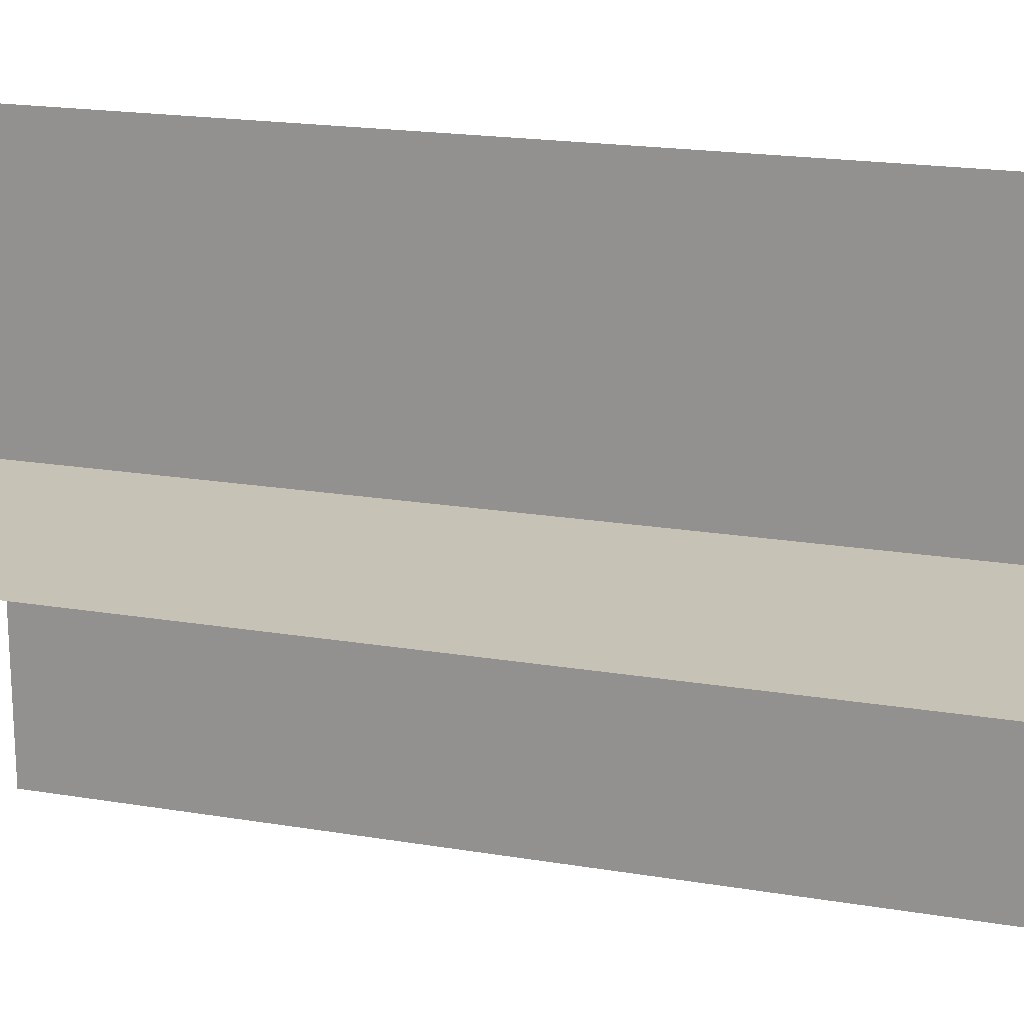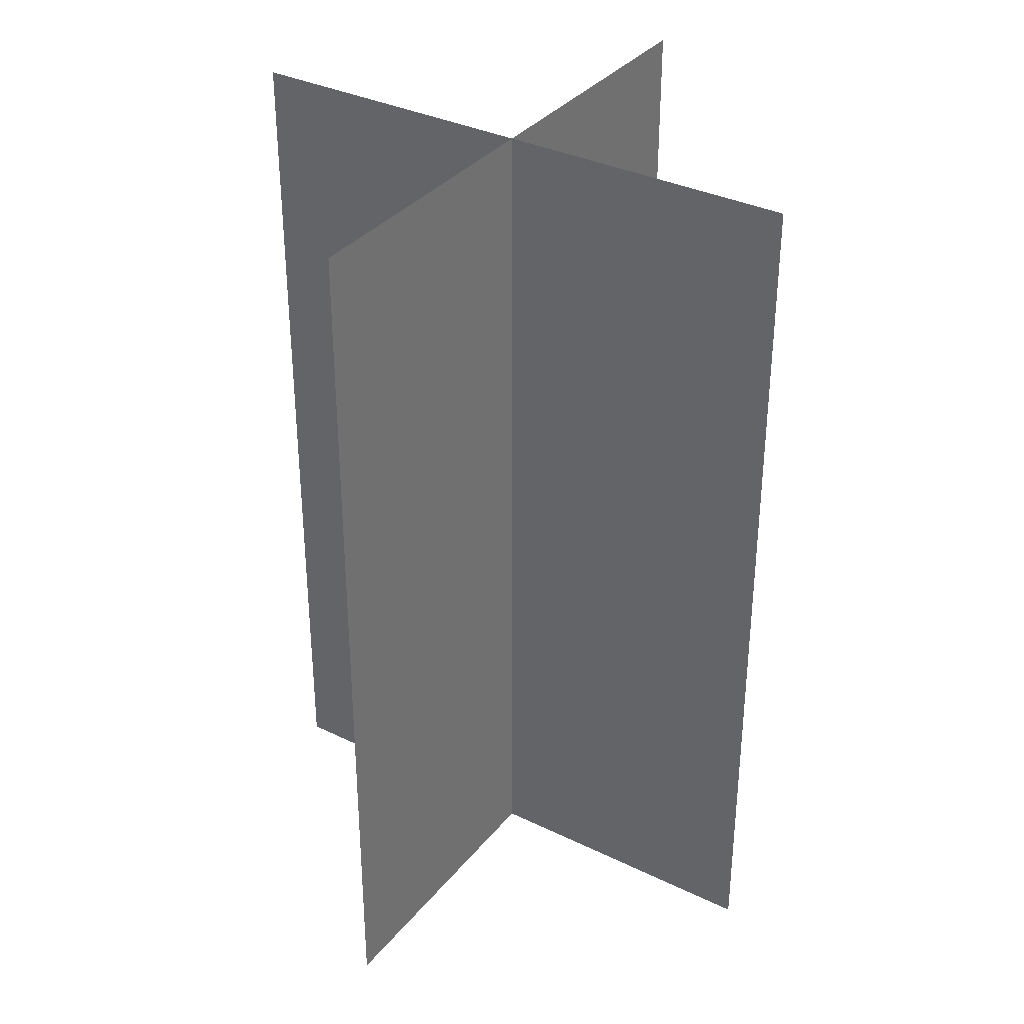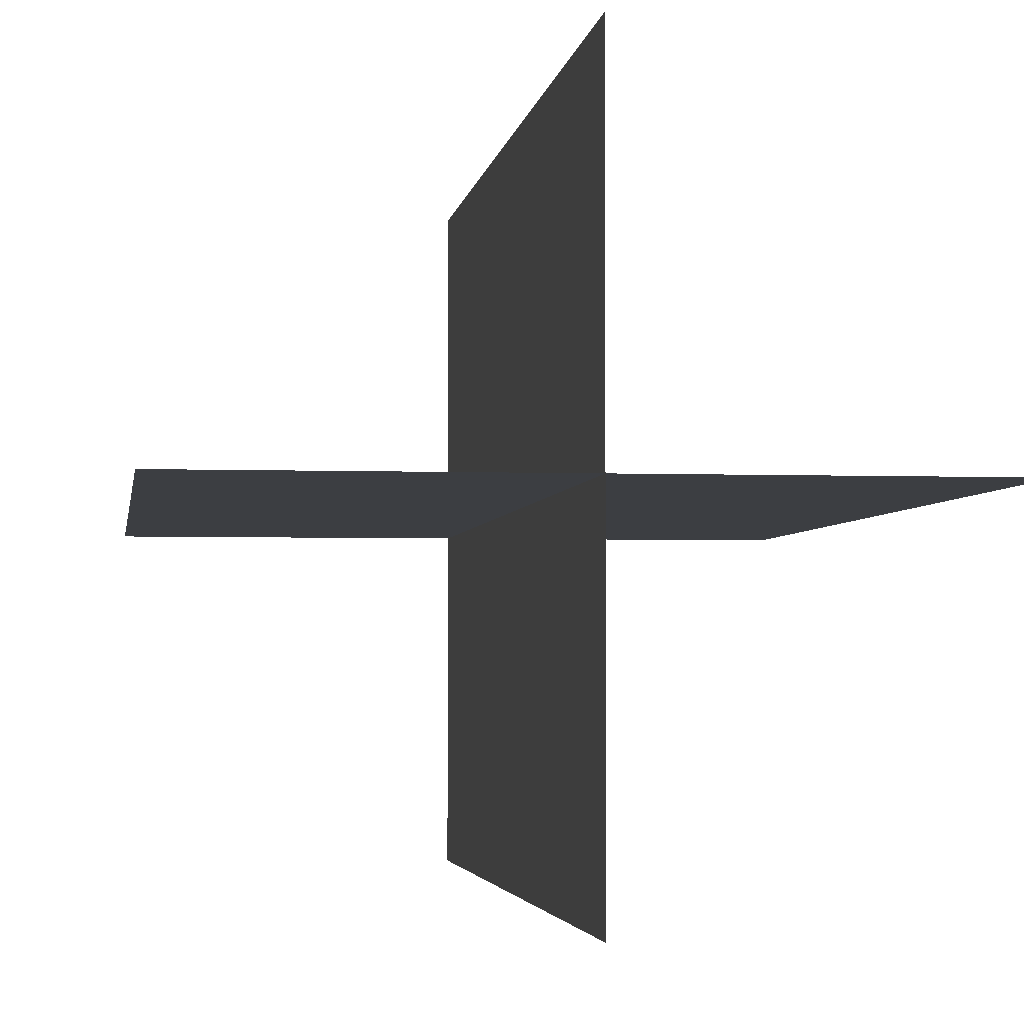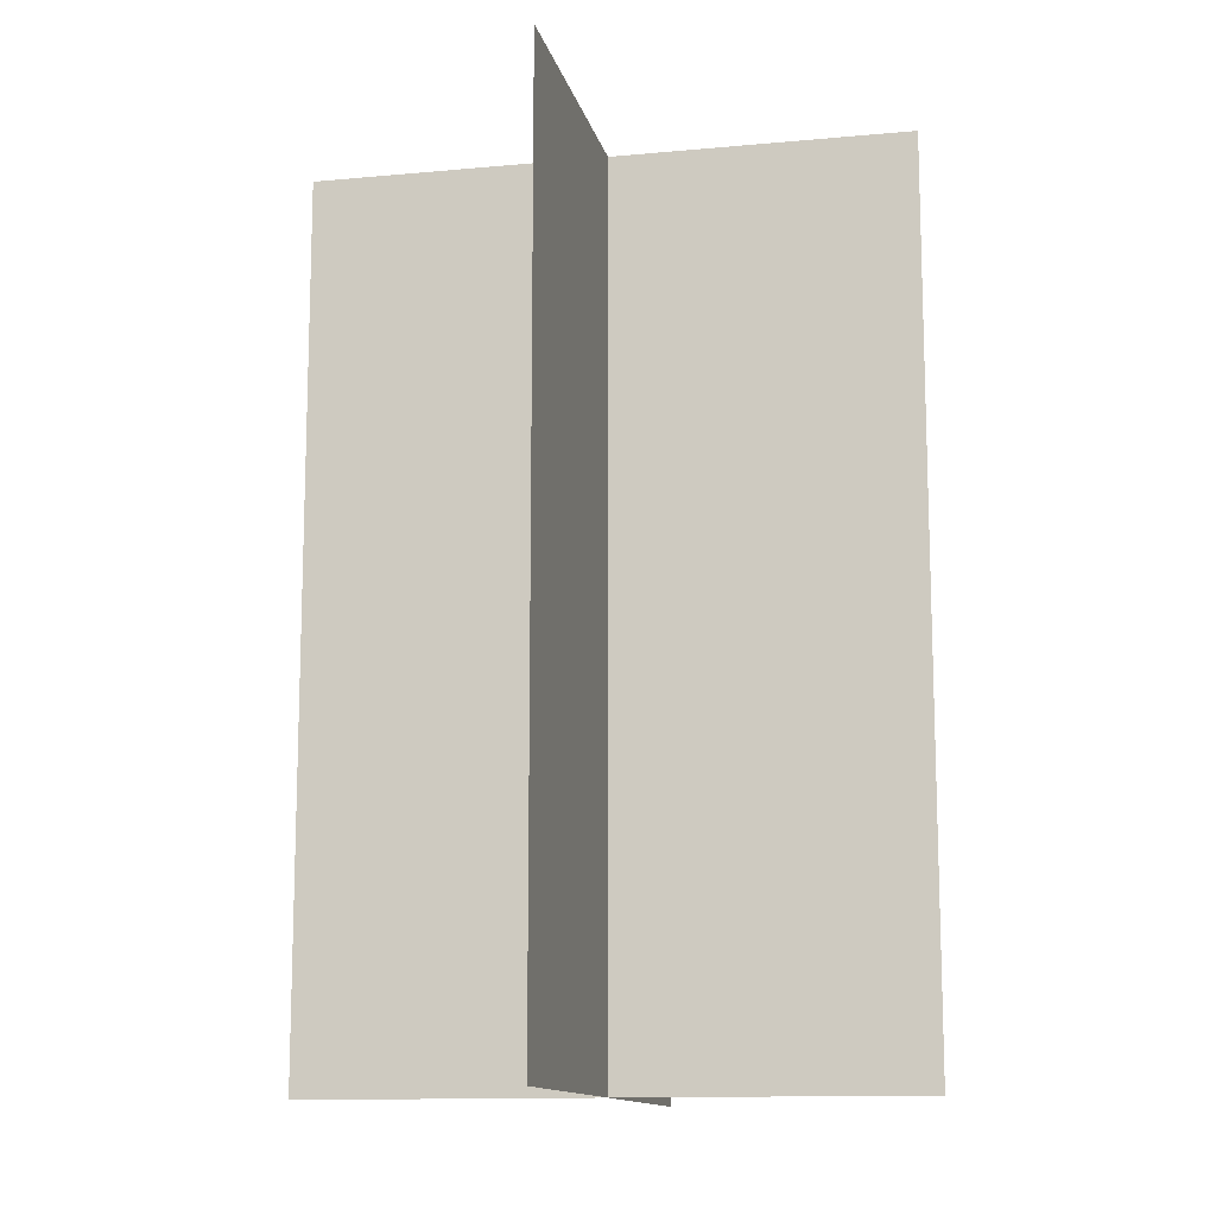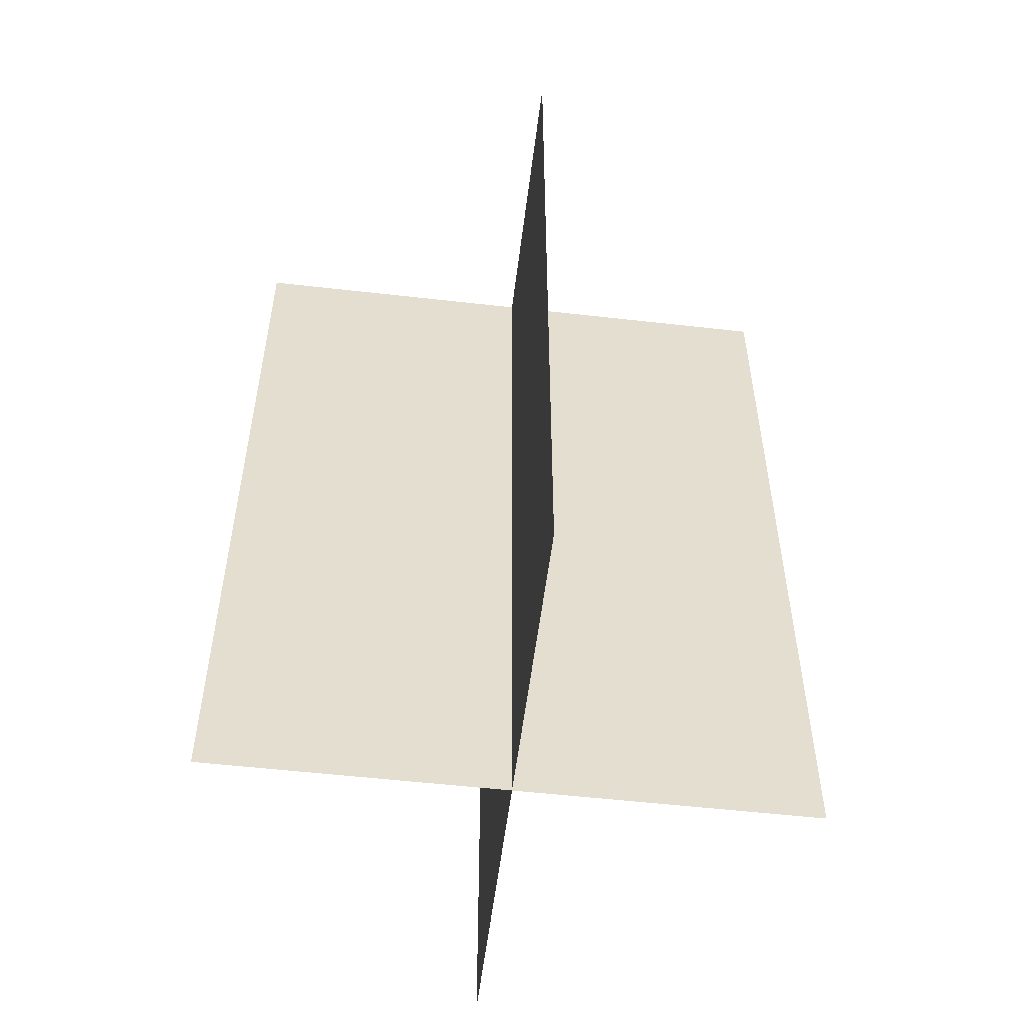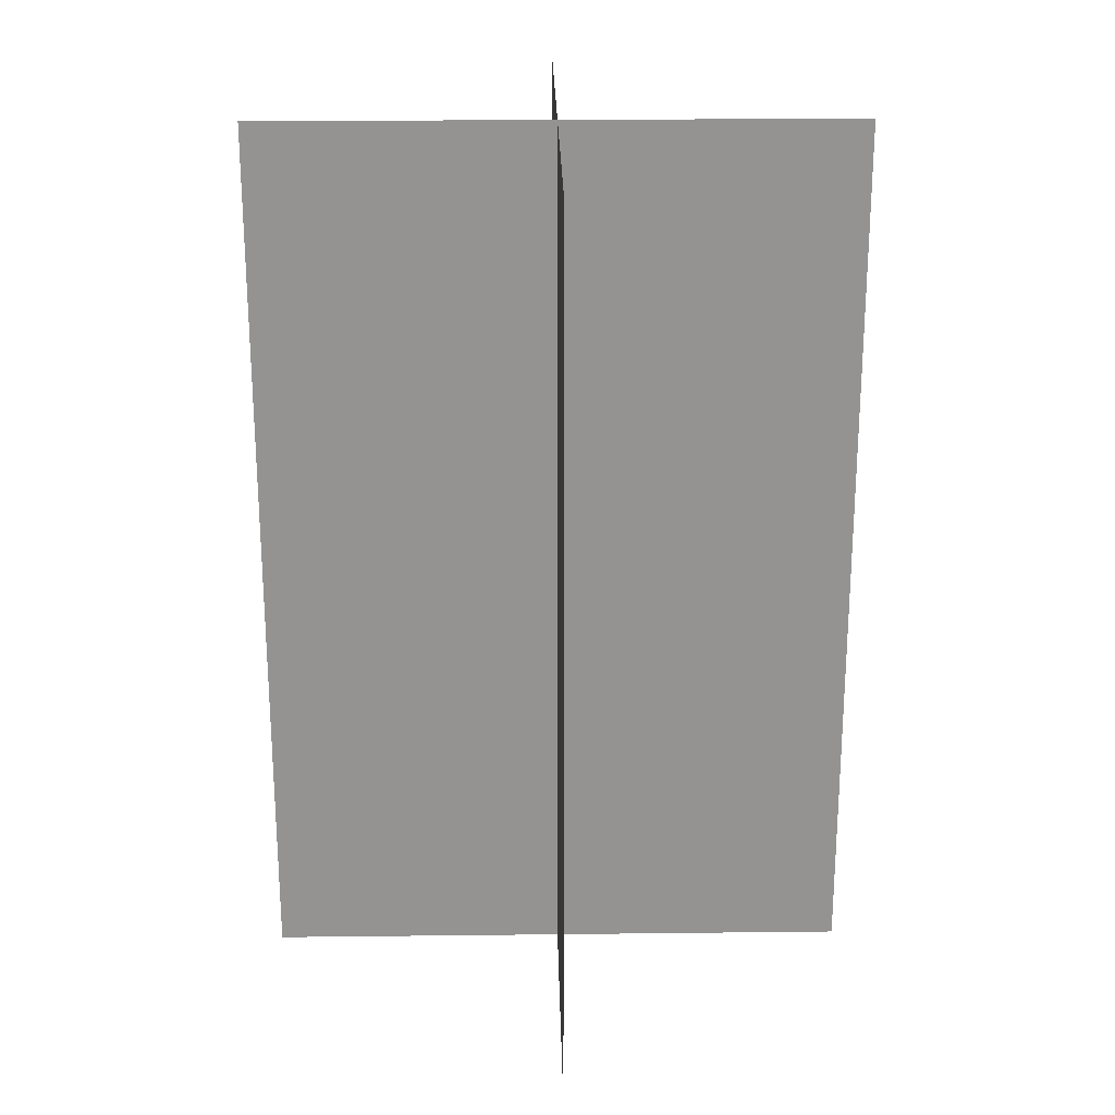
<metadata>
{"format":"obj","ext":"obj","renderer":"f3d","projection":"perspective","resolution":1024,"background":"white","views":[{"elev":19.1,"azim":107.6,"up":"+Y"},{"elev":34.6,"azim":33.1,"up":"+Z"},{"elev":-3.2,"azim":172.3,"up":"+Y"},{"elev":-12.6,"azim":102.2,"up":"+Z"},{"elev":-54.4,"azim":173.1,"up":"+Z"},{"elev":23.4,"azim":178.9,"up":"+Z"}]}
</metadata>
<code>
g islands_sniper_grass_big45
v 15.78 48.65 40
v 15.78 48.65 41.5
v 16.78 48.65 41.5
v 16.78 48.65 40
v 16.28 49.15 40
v 16.28 49.15 41.5
v 16.28 48.15 41.5
v 16.28 48.15 40
g islands_sniper_grass_big45_0
f 3 2 1
f 4 3 1
f 7 6 5
f 8 7 5

</code>
